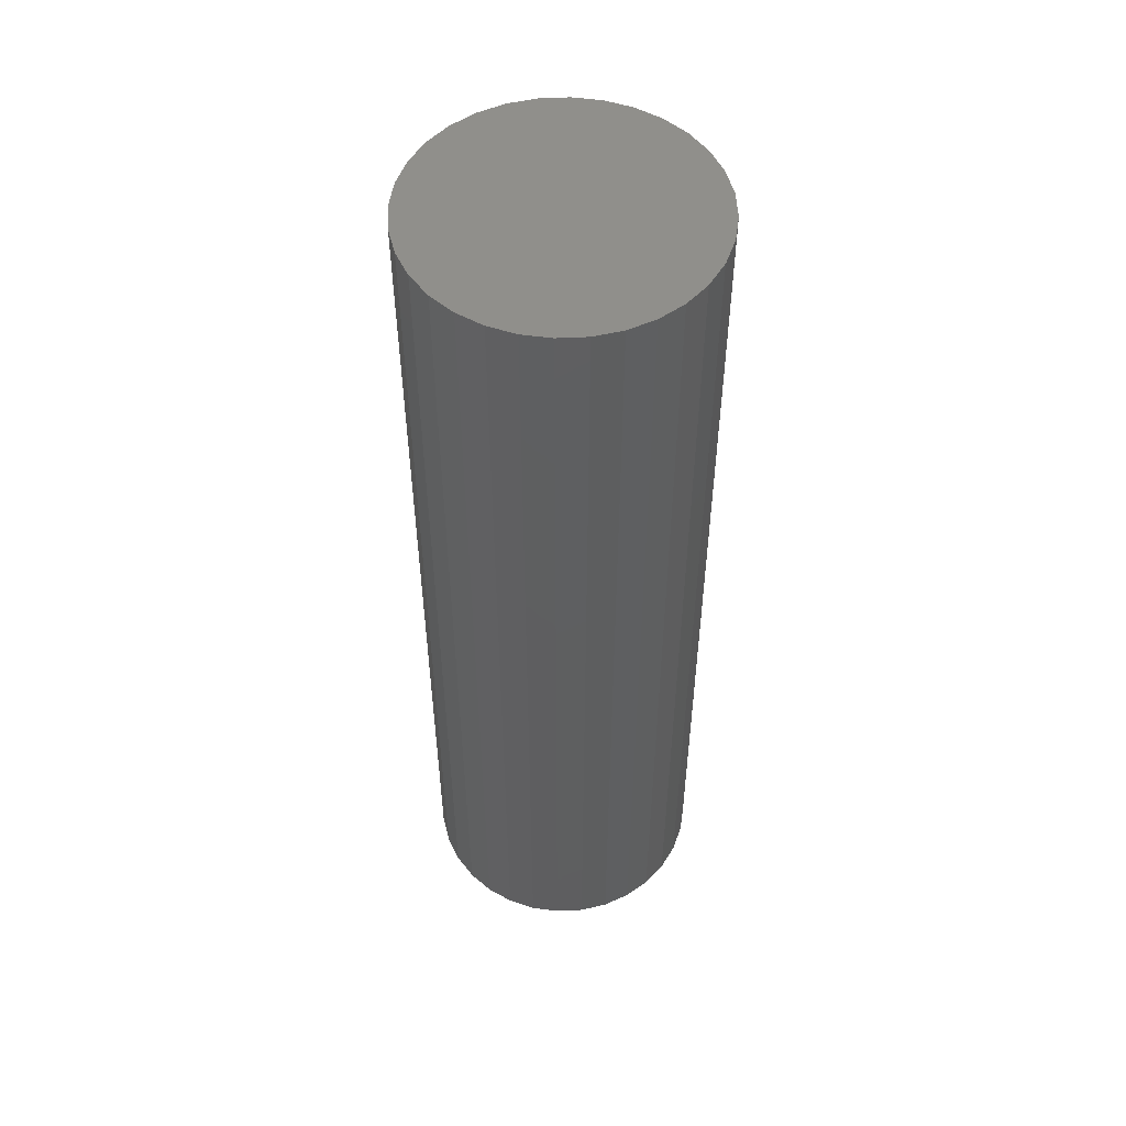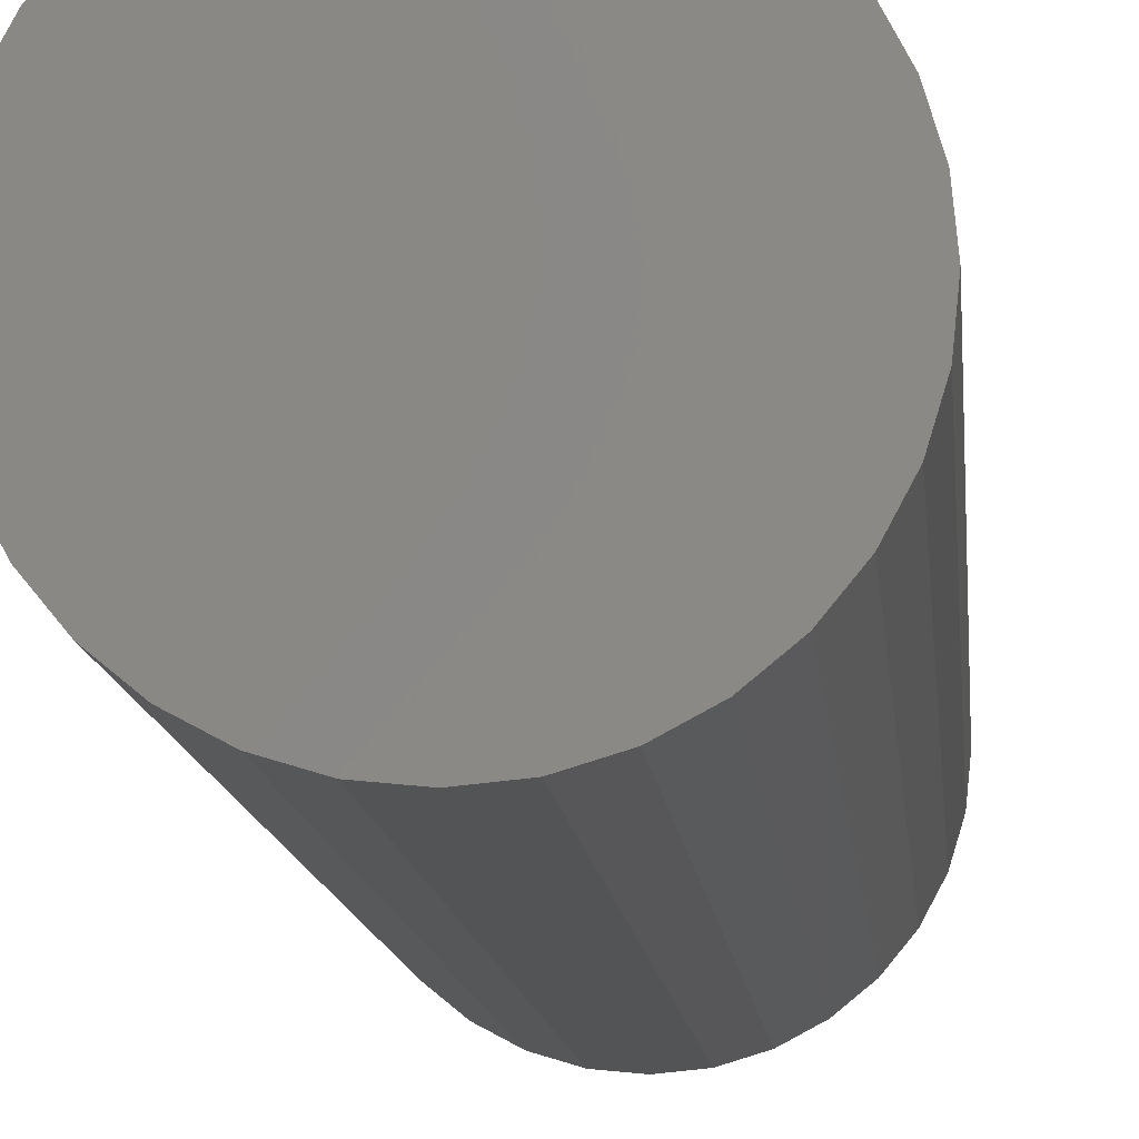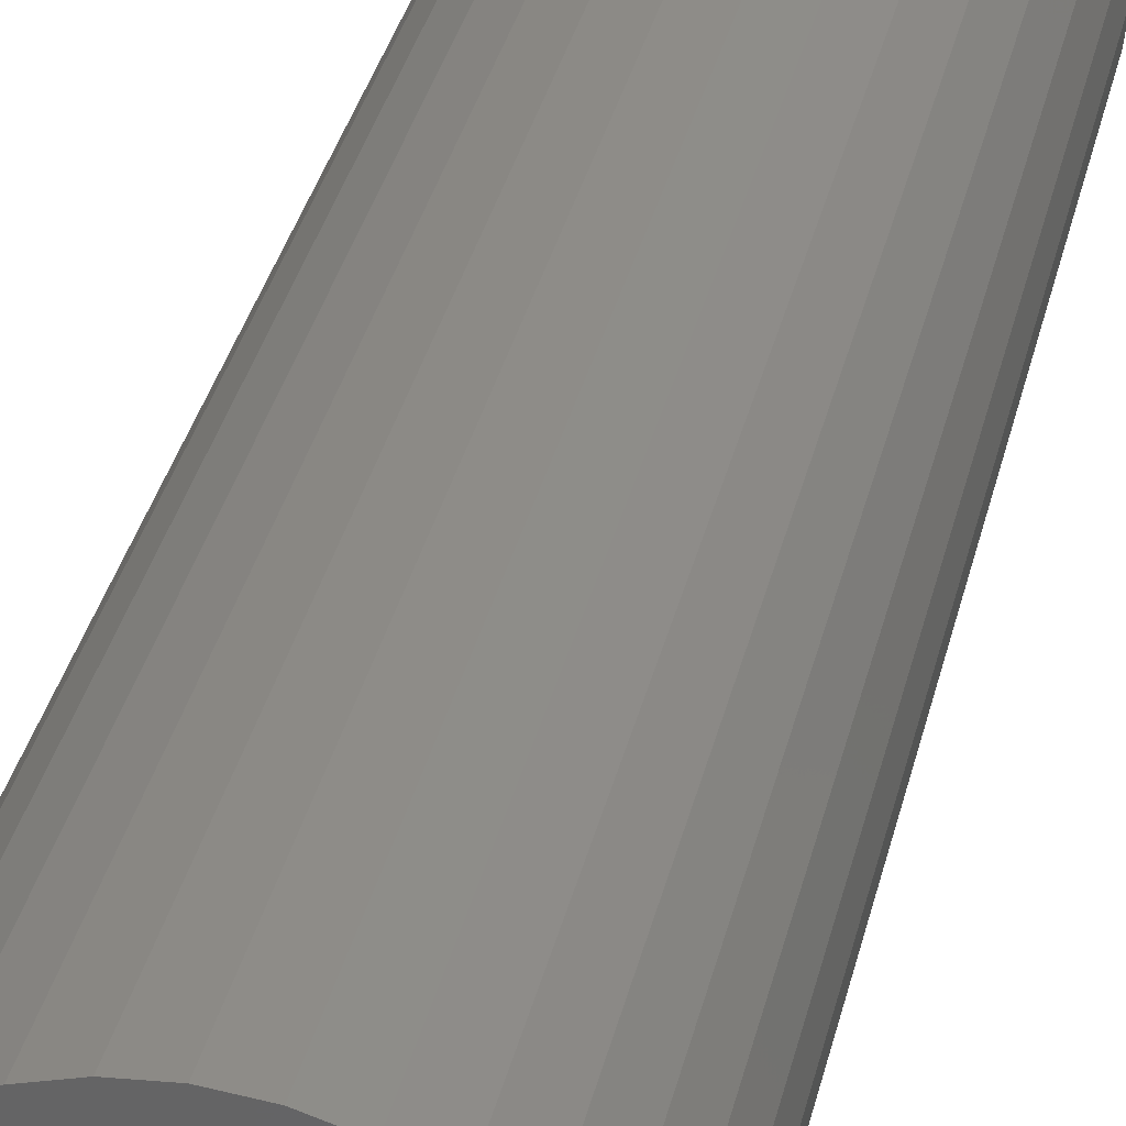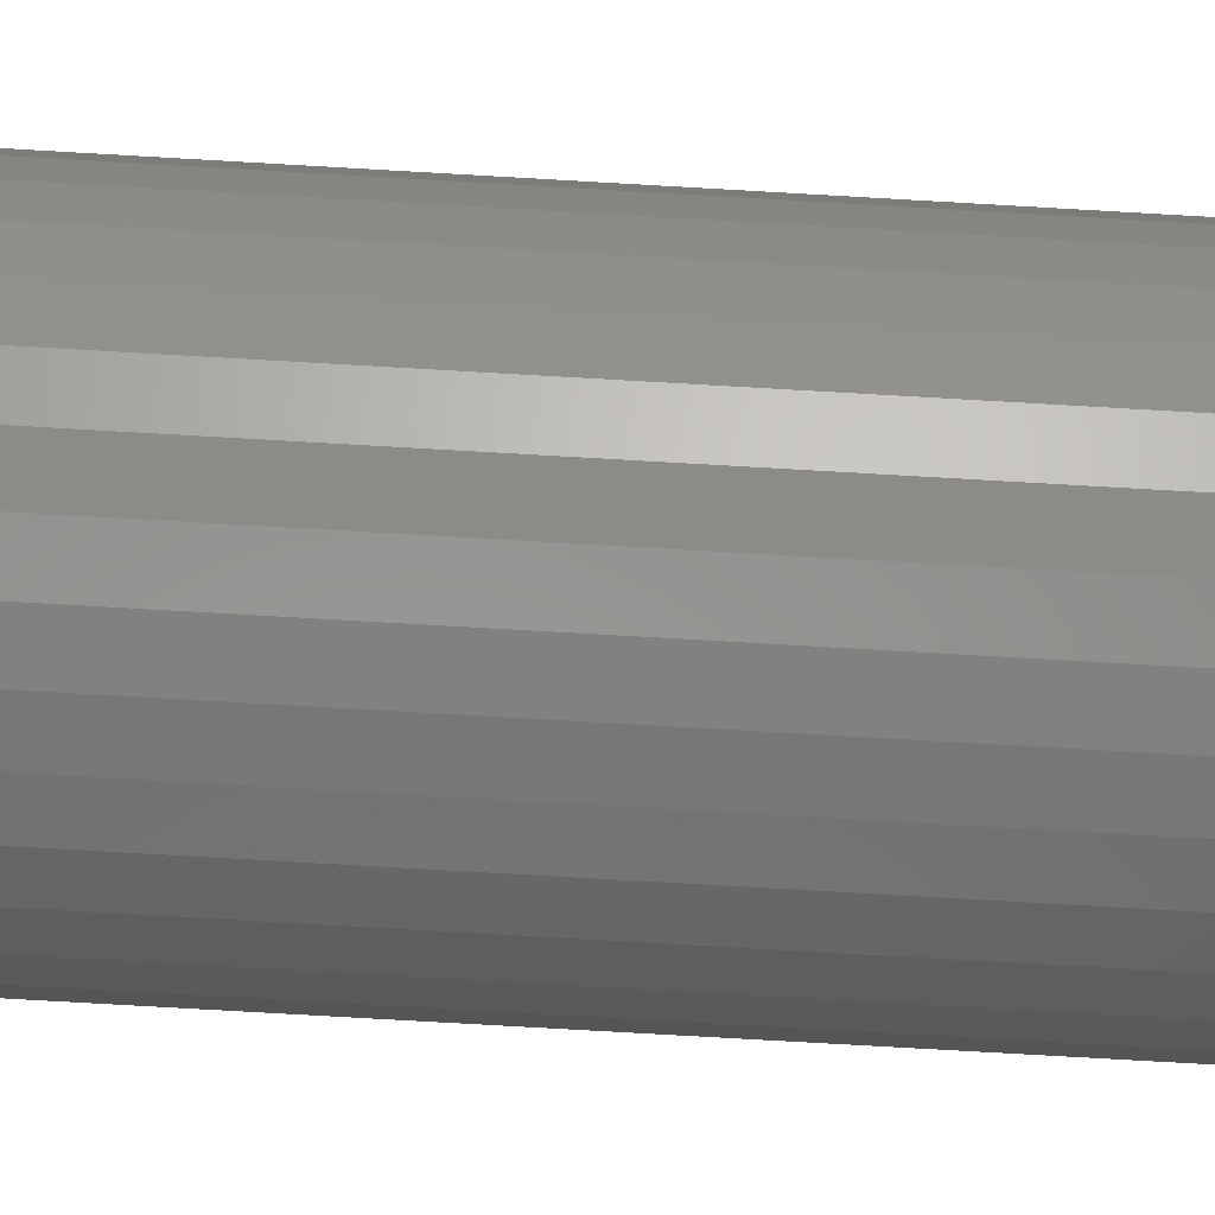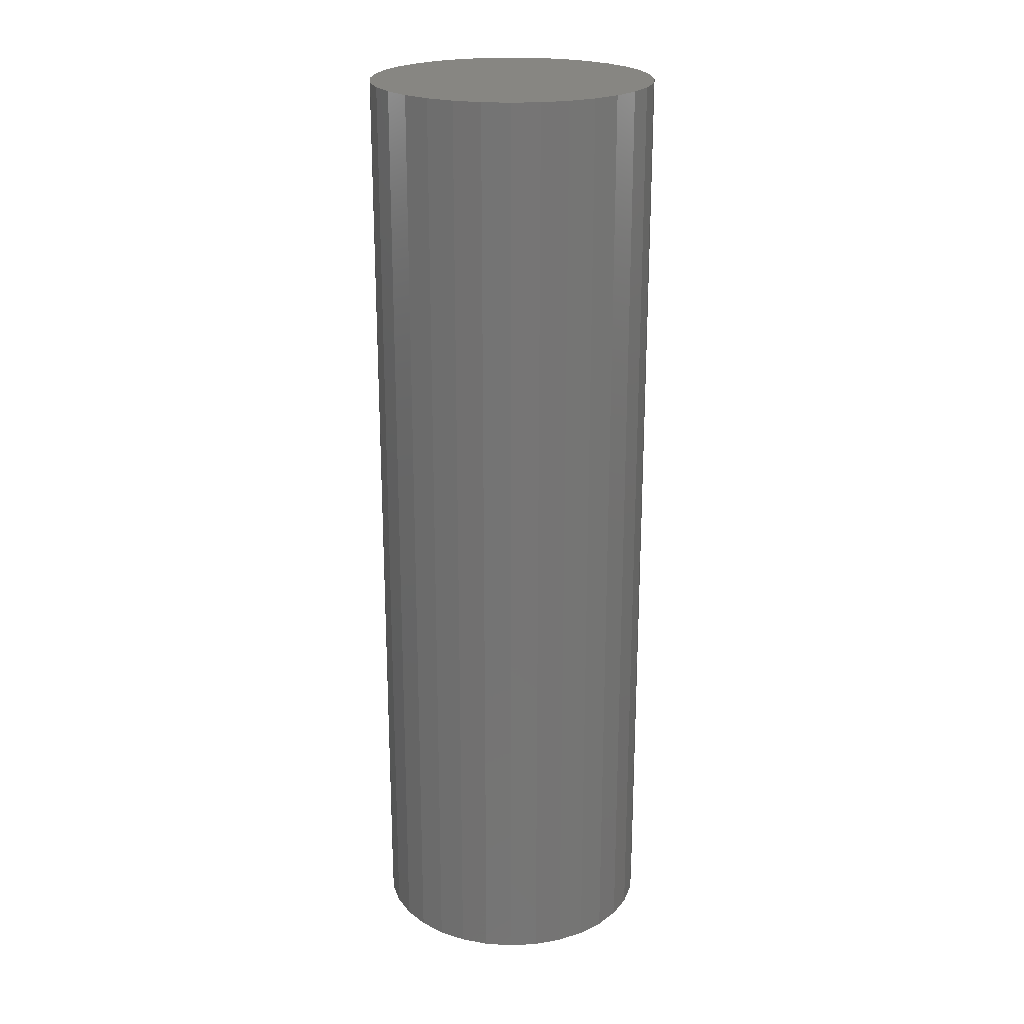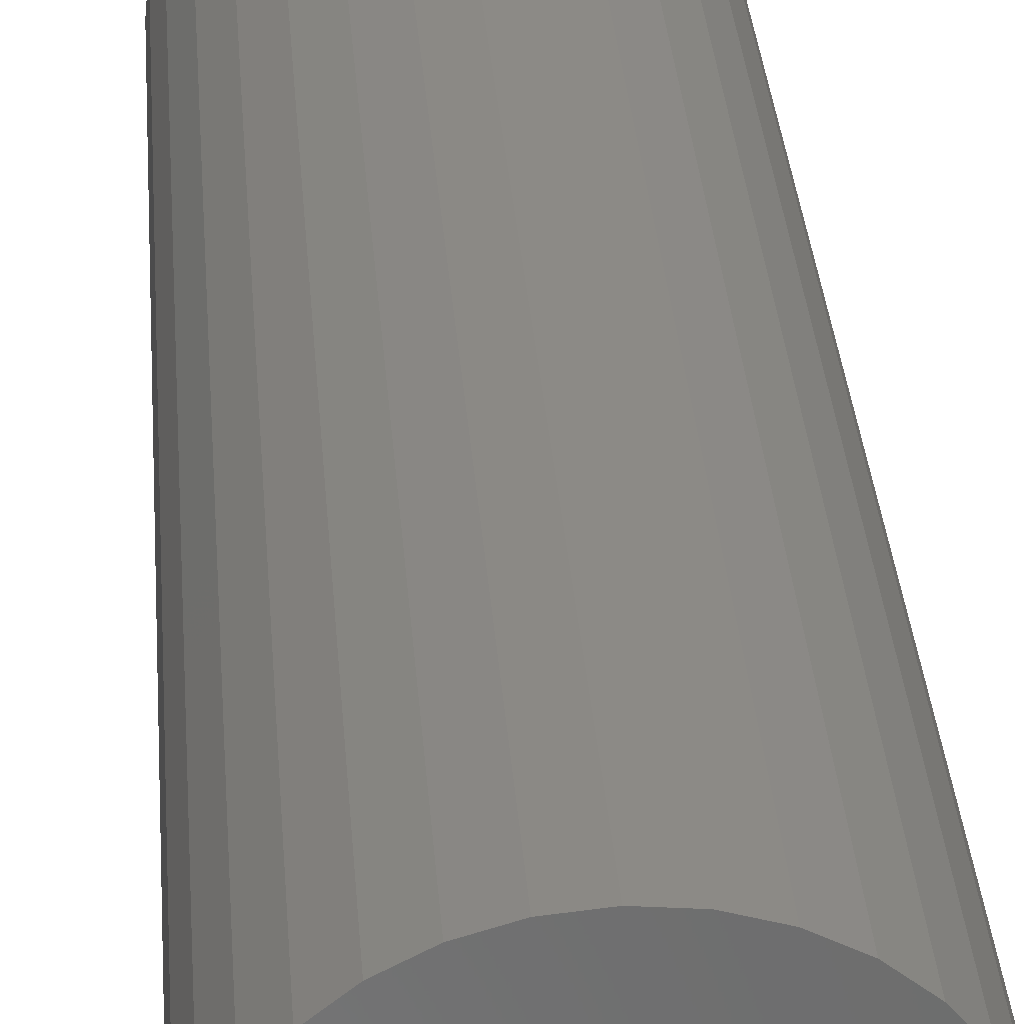
<metadata>
{"format":"stl","ext":"stl","renderer":"f3d","projection":"perspective","resolution":1024,"background":"white","views":[{"elev":52.5,"azim":126.4,"up":"+Y"},{"elev":-10.0,"azim":-175.7,"up":"+Z"},{"elev":35.0,"azim":12.9,"up":"+Z"},{"elev":-75.3,"azim":-93.3,"up":"+Z"},{"elev":22.4,"azim":-89.6,"up":"+Y"},{"elev":31.1,"azim":-4.1,"up":"+Z"}]}
</metadata>
<code>
# stl→obj: 128 verts, 252 faces
v -0.1044 -0.75 0.1063
v -0.2164 -0.75 0.09042
v -0.1231 -0.75 0.08352
v 0.169 -0.75 0.1671
v 0.03122 -0.75 0.1474
v 0.05942 -0.75 0.1389
v 0.001891 -0.75 0.1503
v 0.1332 -0.75 0.1964
v 0.09231 -0.75 0.2183
v 0.04798 -0.75 0.2317
v 0.001891 -0.75 0.2363
v -0.0442 -0.75 0.2317
v -0.08852 -0.75 0.2183
v -0.1294 -0.75 0.1964
v -0.1652 -0.75 0.1671
v -0.1946 -0.75 0.1313
v -0.05564 -0.75 0.1389
v -0.02744 -0.75 0.1474
v 0.001891 -0.75 -0.1503
v -0.02744 -0.75 -0.1474
v -0.1652 -0.75 -0.1671
v -0.1294 -0.75 -0.1964
v -0.08852 -0.75 -0.2183
v -0.0442 -0.75 -0.2317
v 0.001891 -0.75 -0.2363
v 0.04798 -0.75 -0.2317
v 0.09231 -0.75 -0.2183
v 0.1332 -0.75 -0.1964
v 0.169 -0.75 -0.1671
v 0.03122 -0.75 -0.1474
v -0.08163 -0.75 0.125
v -0.137 -0.75 0.05753
v -0.2298 -0.75 0.04609
v -0.1455 -0.75 0.02933
v -0.2344 -0.75 3.228e-17
v -0.1484 -0.75 1.65e-17
v -0.1455 -0.75 -0.02933
v -0.2298 -0.75 -0.04609
v -0.137 -0.75 -0.05753
v -0.1231 -0.75 -0.08352
v -0.2164 -0.75 -0.09042
v -0.1044 -0.75 -0.1063
v -0.1946 -0.75 -0.1313
v -0.08163 -0.75 -0.125
v -0.05564 -0.75 -0.1389
v 0.1983 -0.75 0.1313
v 0.08541 -0.75 0.125
v 0.2202 -0.75 0.09042
v 0.1082 -0.75 0.1063
v 0.1269 -0.75 0.08352
v 0.2336 -0.75 0.04609
v 0.1408 -0.75 0.05753
v 0.2382 -0.75 -2.559e-17
v 0.1493 -0.75 0.02933
v 0.1522 -0.75 -2.032e-17
v 0.2336 -0.75 -0.04609
v 0.1493 -0.75 -0.02933
v 0.1408 -0.75 -0.05753
v 0.2202 -0.75 -0.09042
v 0.1269 -0.75 -0.08352
v 0.1983 -0.75 -0.1313
v 0.1082 -0.75 -0.1063
v 0.08541 -0.75 -0.125
v 0.05942 -0.75 -0.1389
v 0.001891 0.7188 0.1503
v -0.02744 0.7188 0.1474
v -0.05564 0.7188 0.1389
v -0.08163 0.7188 0.125
v -0.1044 0.7188 0.1063
v -0.1231 0.7188 0.08352
v -0.137 0.7188 0.05753
v -0.1455 0.7188 0.02933
v -0.1484 0.7188 1.65e-17
v 0.03122 0.7188 0.1474
v 0.05942 0.7188 0.1389
v 0.08541 0.7188 0.125
v 0.1082 0.7188 0.1063
v 0.1269 0.7188 0.08352
v 0.1408 0.7188 0.05753
v 0.1493 0.7188 0.02933
v 0.1522 0.7188 -1.907e-16
v 0.001891 0.7188 -0.1503
v 0.03122 0.7188 -0.1474
v 0.05942 0.7188 -0.1389
v 0.08541 0.7188 -0.125
v 0.1082 0.7188 -0.1063
v 0.1269 0.7188 -0.08352
v 0.1408 0.7188 -0.05753
v 0.1493 0.7188 -0.02933
v -0.02744 0.7188 -0.1474
v -0.05564 0.7188 -0.1389
v -0.08163 0.7188 -0.125
v -0.1044 0.7188 -0.1063
v -0.1231 0.7188 -0.08352
v -0.137 0.7188 -0.05753
v -0.1455 0.7188 -0.02933
v -0.2344 0.8047 3.228e-17
v -0.2298 0.8047 0.04609
v -0.2164 0.8047 0.09042
v -0.1946 0.8047 0.1313
v -0.1652 0.8047 0.1671
v -0.1294 0.8047 0.1964
v -0.08852 0.8047 0.2183
v -0.0442 0.8047 0.2317
v 0.001891 0.8047 0.2363
v 0.04798 0.8047 0.2317
v 0.09231 0.8047 0.2183
v 0.1332 0.8047 0.1964
v 0.169 0.8047 0.1671
v 0.1983 0.8047 0.1313
v 0.2202 0.8047 0.09042
v 0.2336 0.8047 0.04609
v 0.2382 0.8047 -8.345e-17
v 0.2336 0.8047 -0.04609
v 0.2202 0.8047 -0.09042
v 0.1983 0.8047 -0.1313
v 0.169 0.8047 -0.1671
v 0.1332 0.8047 -0.1964
v 0.09231 0.8047 -0.2183
v 0.04798 0.8047 -0.2317
v 0.001891 0.8047 -0.2363
v -0.0442 0.8047 -0.2317
v -0.08852 0.8047 -0.2183
v -0.1294 0.8047 -0.1964
v -0.1652 0.8047 -0.1671
v -0.1946 0.8047 -0.1313
v -0.2164 0.8047 -0.09042
v -0.2298 0.8047 -0.04609
f 1 2 3
f 4 5 6
f 7 5 4
f 7 4 8
f 7 8 9
f 7 9 10
f 7 10 11
f 7 11 12
f 7 12 13
f 7 13 14
f 7 14 15
f 15 16 17
f 15 17 18
f 15 18 7
f 19 20 21
f 19 21 22
f 19 22 23
f 19 23 24
f 19 24 25
f 19 25 26
f 19 26 27
f 19 27 28
f 19 28 29
f 19 29 30
f 2 1 16
f 16 1 31
f 16 31 17
f 3 2 32
f 32 2 33
f 32 33 34
f 34 33 35
f 34 35 36
f 36 35 37
f 37 35 38
f 37 38 39
f 39 38 40
f 40 38 41
f 40 41 42
f 42 41 43
f 42 43 44
f 44 43 45
f 45 43 21
f 45 21 20
f 4 6 46
f 46 6 47
f 46 47 48
f 48 47 49
f 48 49 50
f 48 50 51
f 51 50 52
f 51 52 53
f 53 52 54
f 53 54 55
f 53 55 56
f 56 55 57
f 56 57 58
f 56 58 59
f 59 58 60
f 59 60 61
f 61 60 62
f 61 62 63
f 61 63 29
f 29 63 64
f 29 64 30
f 65 18 66
f 66 18 17
f 66 17 67
f 67 17 31
f 67 31 68
f 68 31 1
f 68 1 69
f 69 1 3
f 69 3 70
f 70 3 32
f 70 32 71
f 71 32 34
f 71 34 72
f 72 34 36
f 72 36 73
f 18 65 7
f 7 65 74
f 7 74 5
f 5 74 75
f 5 75 6
f 6 75 76
f 6 76 47
f 47 76 77
f 47 77 49
f 49 77 78
f 49 78 50
f 50 78 79
f 50 79 52
f 52 79 80
f 52 80 54
f 54 80 81
f 54 81 55
f 82 30 83
f 83 30 64
f 83 64 84
f 84 64 63
f 84 63 85
f 85 63 62
f 85 62 86
f 86 62 60
f 86 60 87
f 87 60 58
f 87 58 88
f 88 58 57
f 88 57 89
f 89 57 55
f 89 55 81
f 30 82 19
f 19 82 90
f 19 90 20
f 20 90 91
f 20 91 45
f 45 91 92
f 45 92 44
f 44 92 93
f 44 93 42
f 42 93 94
f 42 94 40
f 40 94 95
f 40 95 39
f 39 95 96
f 39 96 37
f 37 96 73
f 37 73 36
f 97 35 98
f 98 35 33
f 98 33 99
f 99 33 2
f 99 2 100
f 100 2 16
f 100 16 101
f 101 16 15
f 101 15 102
f 102 15 14
f 102 14 103
f 103 14 13
f 103 13 104
f 104 13 12
f 104 12 105
f 105 12 11
f 105 11 106
f 106 11 10
f 106 10 107
f 107 10 9
f 107 9 108
f 108 9 8
f 108 8 109
f 109 8 4
f 109 4 110
f 110 4 46
f 110 46 111
f 111 46 48
f 111 48 112
f 112 48 51
f 112 51 113
f 113 51 53
f 113 53 114
f 114 53 56
f 114 56 115
f 115 56 59
f 115 59 116
f 116 59 61
f 116 61 117
f 117 61 29
f 117 29 118
f 118 29 28
f 118 28 119
f 119 28 27
f 119 27 120
f 120 27 26
f 120 26 121
f 121 26 25
f 121 25 122
f 122 25 24
f 122 24 123
f 123 24 23
f 123 23 124
f 124 23 22
f 124 22 125
f 125 22 21
f 125 21 126
f 126 21 43
f 126 43 127
f 127 43 41
f 127 41 128
f 128 41 38
f 128 38 97
f 97 38 35
f 105 106 104
f 103 104 106
f 107 103 106
f 120 122 119
f 121 122 120
f 122 123 119
f 119 123 124
f 119 124 118
f 118 124 125
f 118 125 117
f 117 125 126
f 117 126 116
f 116 126 127
f 116 127 115
f 115 127 128
f 115 128 114
f 114 128 97
f 114 97 113
f 113 97 98
f 113 98 112
f 112 98 99
f 112 99 111
f 111 99 100
f 111 100 110
f 110 100 101
f 110 101 109
f 109 101 102
f 109 102 108
f 108 102 103
f 108 103 107
f 66 74 65
f 74 66 67
f 74 67 75
f 84 90 83
f 83 90 82
f 75 67 76
f 76 67 68
f 76 68 77
f 77 68 69
f 77 69 78
f 78 69 70
f 78 70 79
f 79 70 71
f 79 71 80
f 80 71 72
f 80 72 81
f 81 72 73
f 81 73 89
f 89 73 96
f 89 96 88
f 88 96 95
f 88 95 87
f 87 95 94
f 87 94 86
f 86 94 93
f 86 93 85
f 85 93 92
f 85 92 84
f 84 92 91
f 84 91 90

</code>
